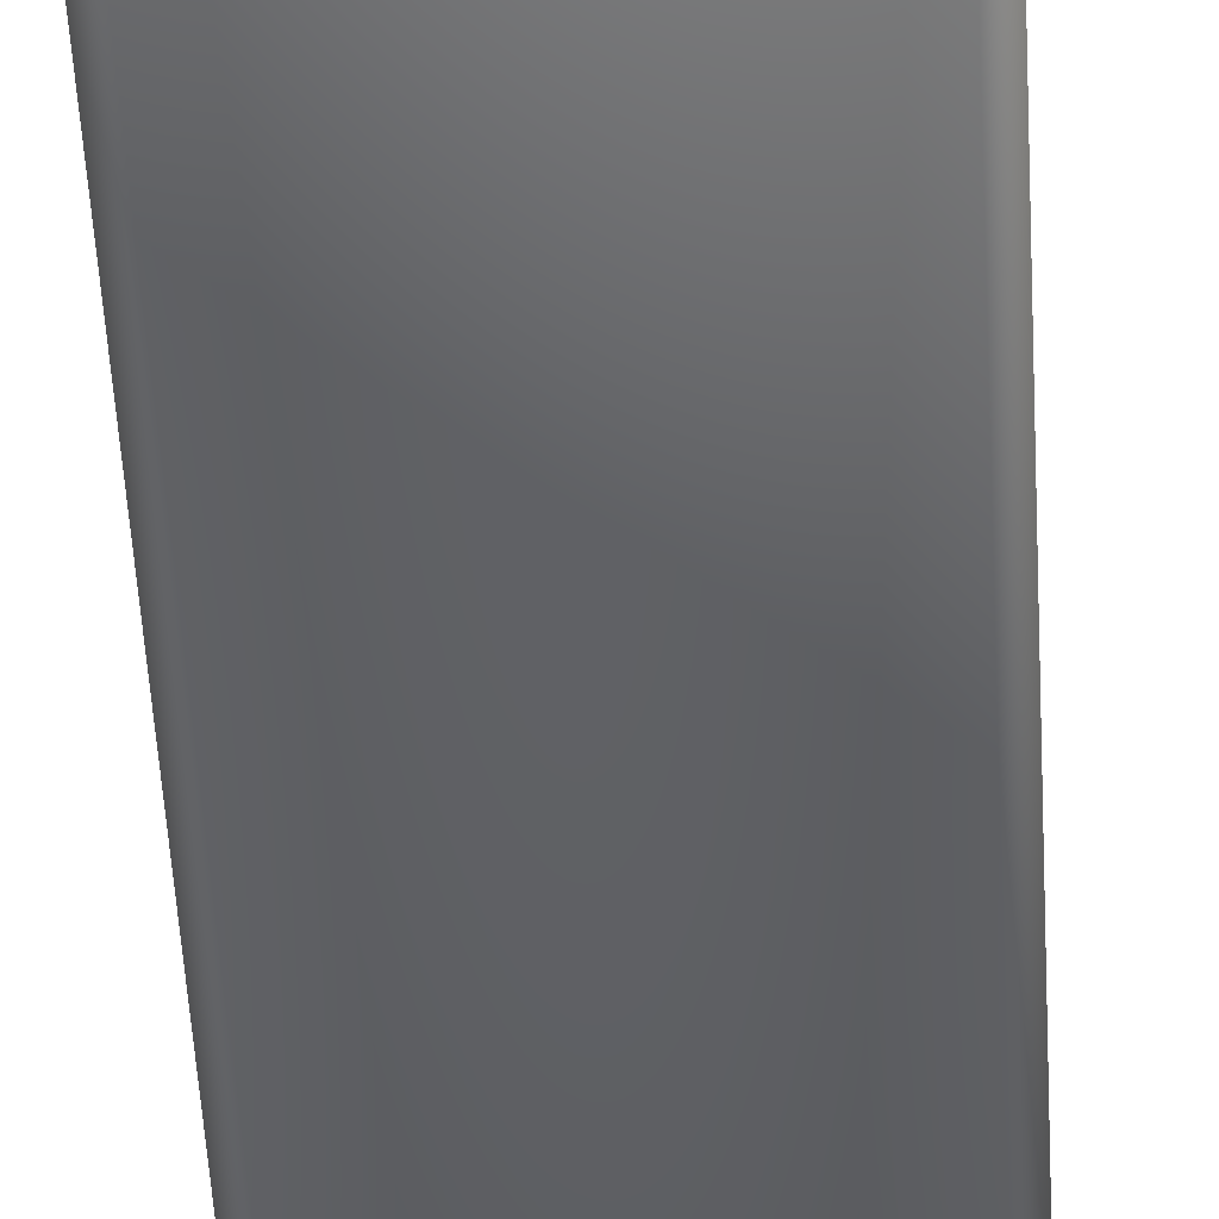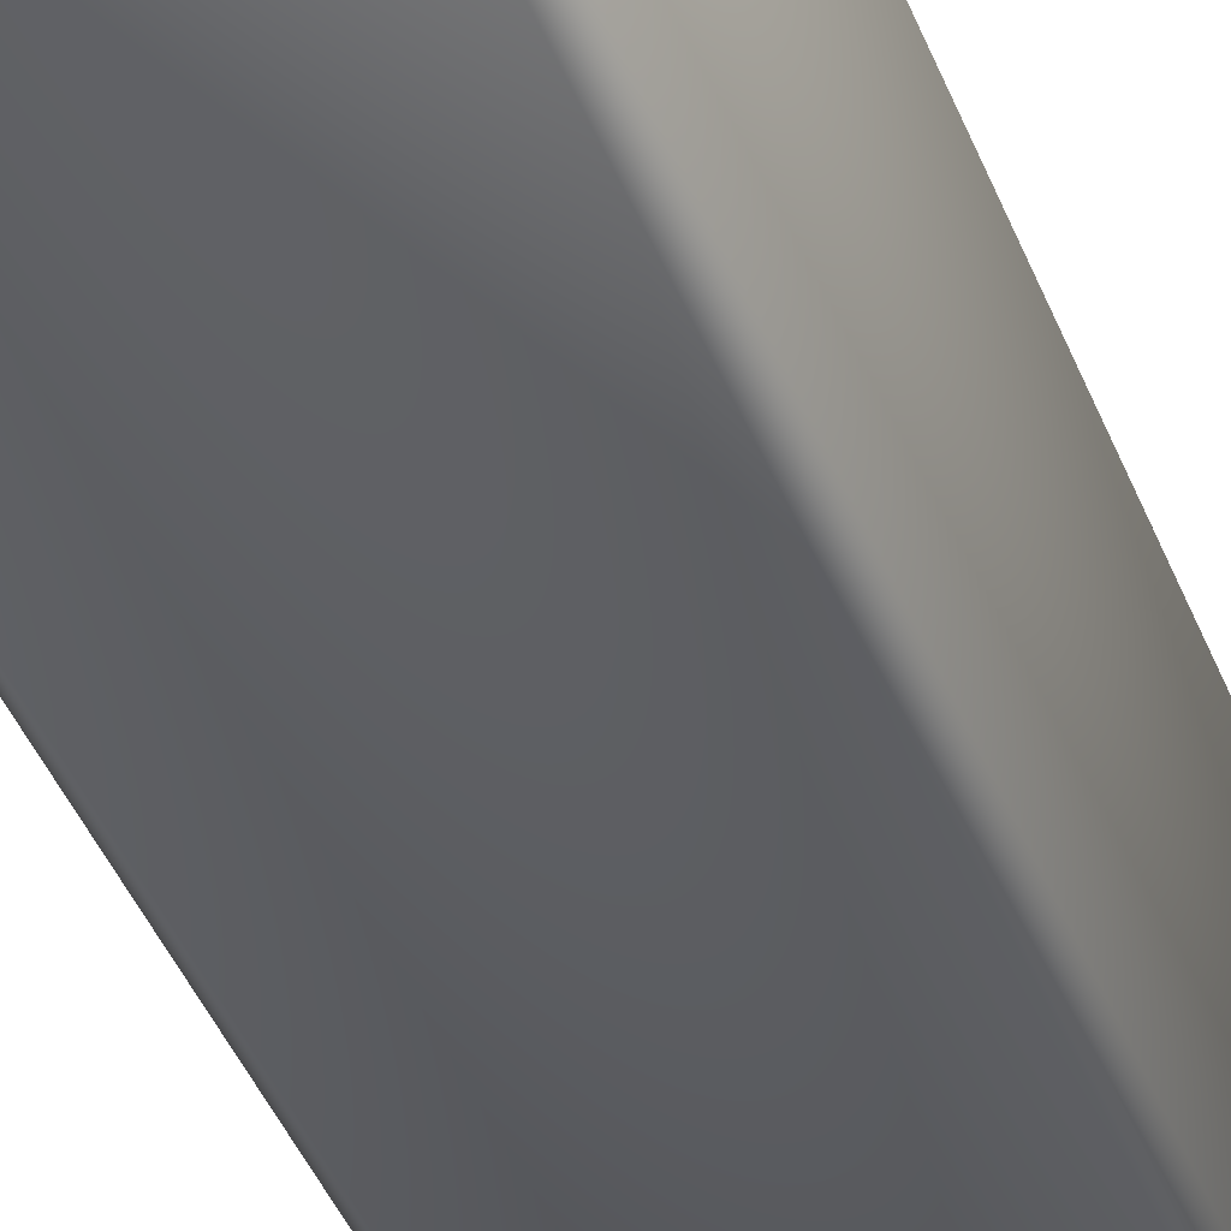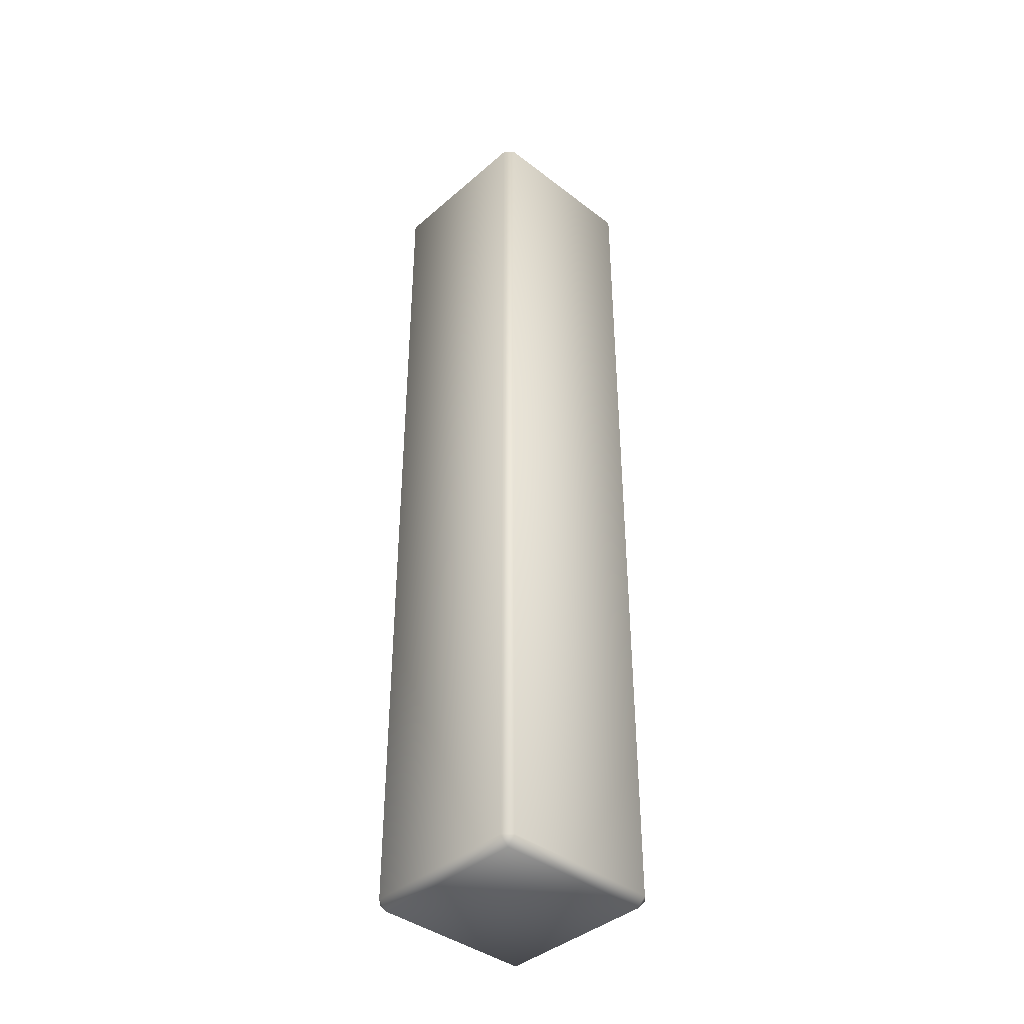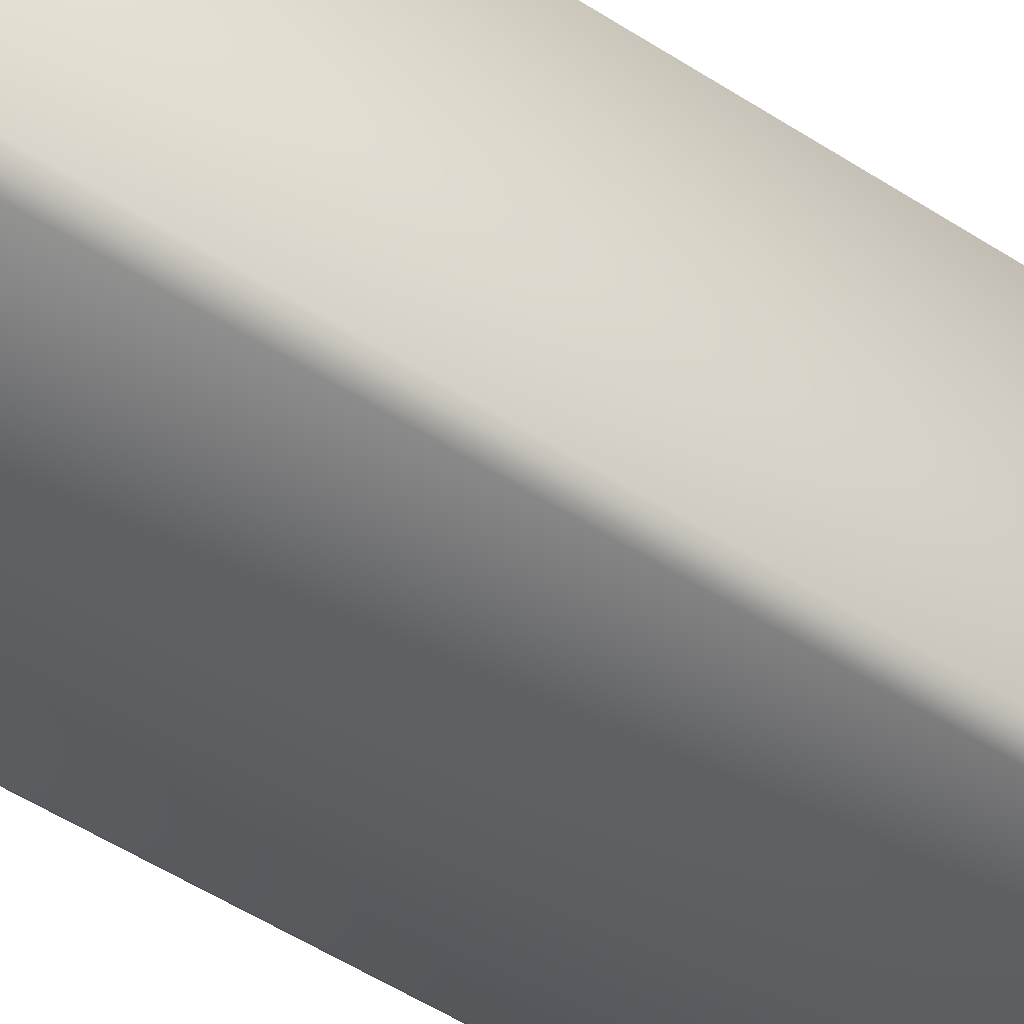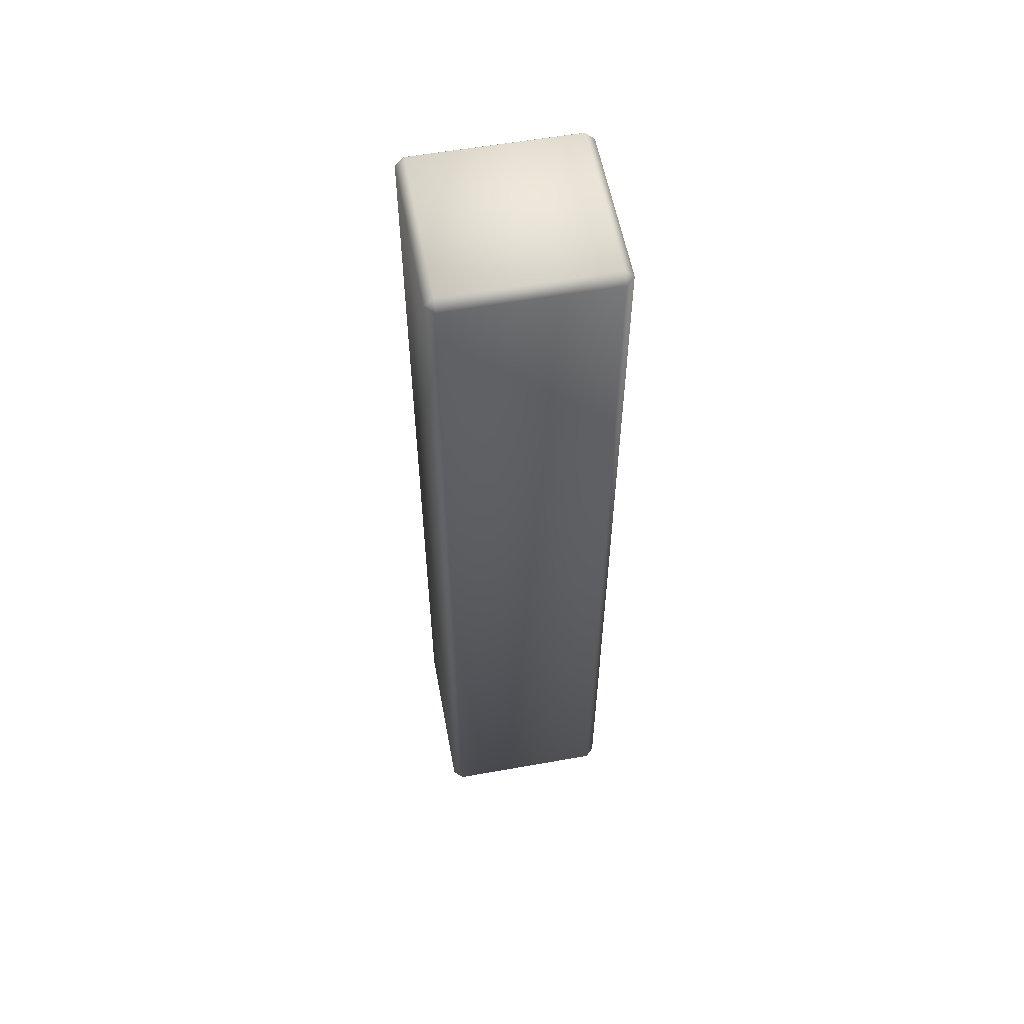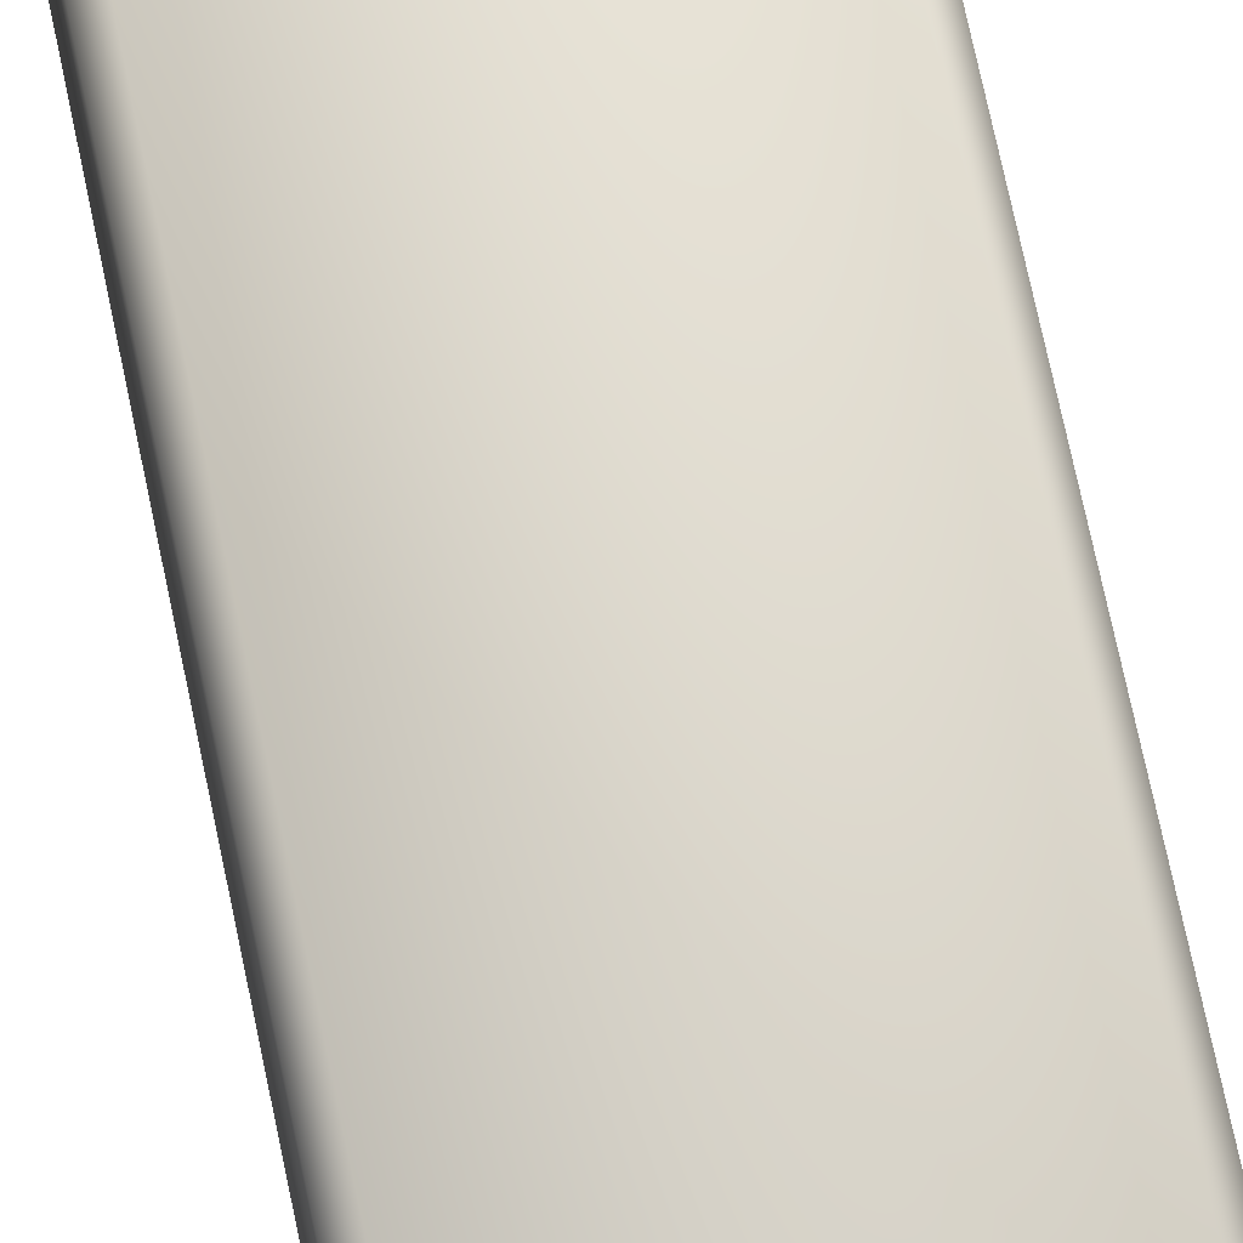
<metadata>
{"format":"obj","ext":"obj","renderer":"f3d","projection":"perspective","resolution":1024,"background":"white","views":[{"elev":-44.7,"azim":2.8,"up":"+Z"},{"elev":-35.8,"azim":18.0,"up":"+Z"},{"elev":-40.3,"azim":136.7,"up":"+Y"},{"elev":-43.8,"azim":-128.6,"up":"+Z"},{"elev":57.3,"azim":-100.5,"up":"+Y"},{"elev":70.3,"azim":168.3,"up":"+Z"}]}
</metadata>
<code>
o Cube.002
v -0.3221 -0.3221 0.3579
v -0.3579 -0.3221 0.3221
v -0.3221 -0.3579 0.3221
v -0.3221 3.38 0.3579
v -0.3221 3.416 0.3221
v -0.3579 3.38 0.3221
v -0.3221 -0.3221 -0.3579
v -0.3221 -0.3579 -0.3221
v -0.3579 -0.3221 -0.3221
v -0.3221 3.416 -0.3221
v -0.3221 3.38 -0.3579
v -0.3579 3.38 -0.3221
v 0.3221 -0.3221 0.3579
v 0.3221 -0.3579 0.3221
v 0.3579 -0.3221 0.3221
v 0.3221 3.416 0.3221
v 0.3221 3.38 0.3579
v 0.3579 3.38 0.3221
v 0.3579 -0.3221 -0.3221
v 0.3221 -0.3579 -0.3221
v 0.3221 -0.3221 -0.3579
v 0.3221 3.416 -0.3221
v 0.3579 3.38 -0.3221
v 0.3221 3.38 -0.3579
f 3 8 20 14
f 23 18 15 19
f 16 22 10 5
f 17 4 1 13
f 11 24 21 7
f 1 2 3
f 4 5 6
f 7 8 9
f 10 11 12
f 13 14 15
f 16 17 18
f 19 20 21
f 22 23 24
f 1 4 6 2
f 5 10 12 6
f 11 7 9 12
f 8 3 2 9
f 10 22 24 11
f 23 19 21 24
f 20 8 7 21
f 22 16 18 23
f 17 13 15 18
f 14 20 19 15
f 16 5 4 17
f 3 14 13 1
f 6 12 9 2

</code>
